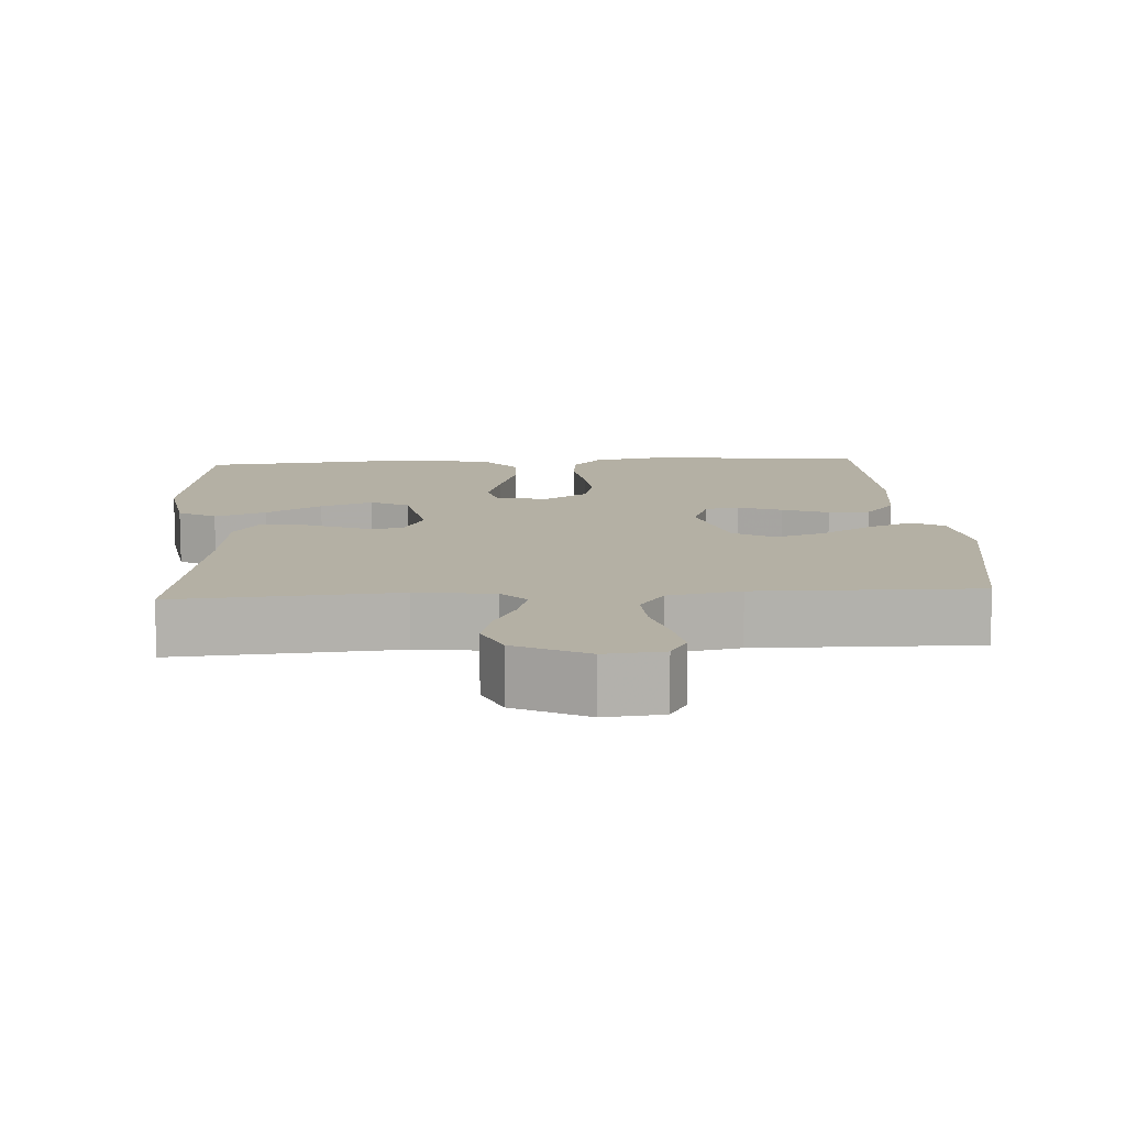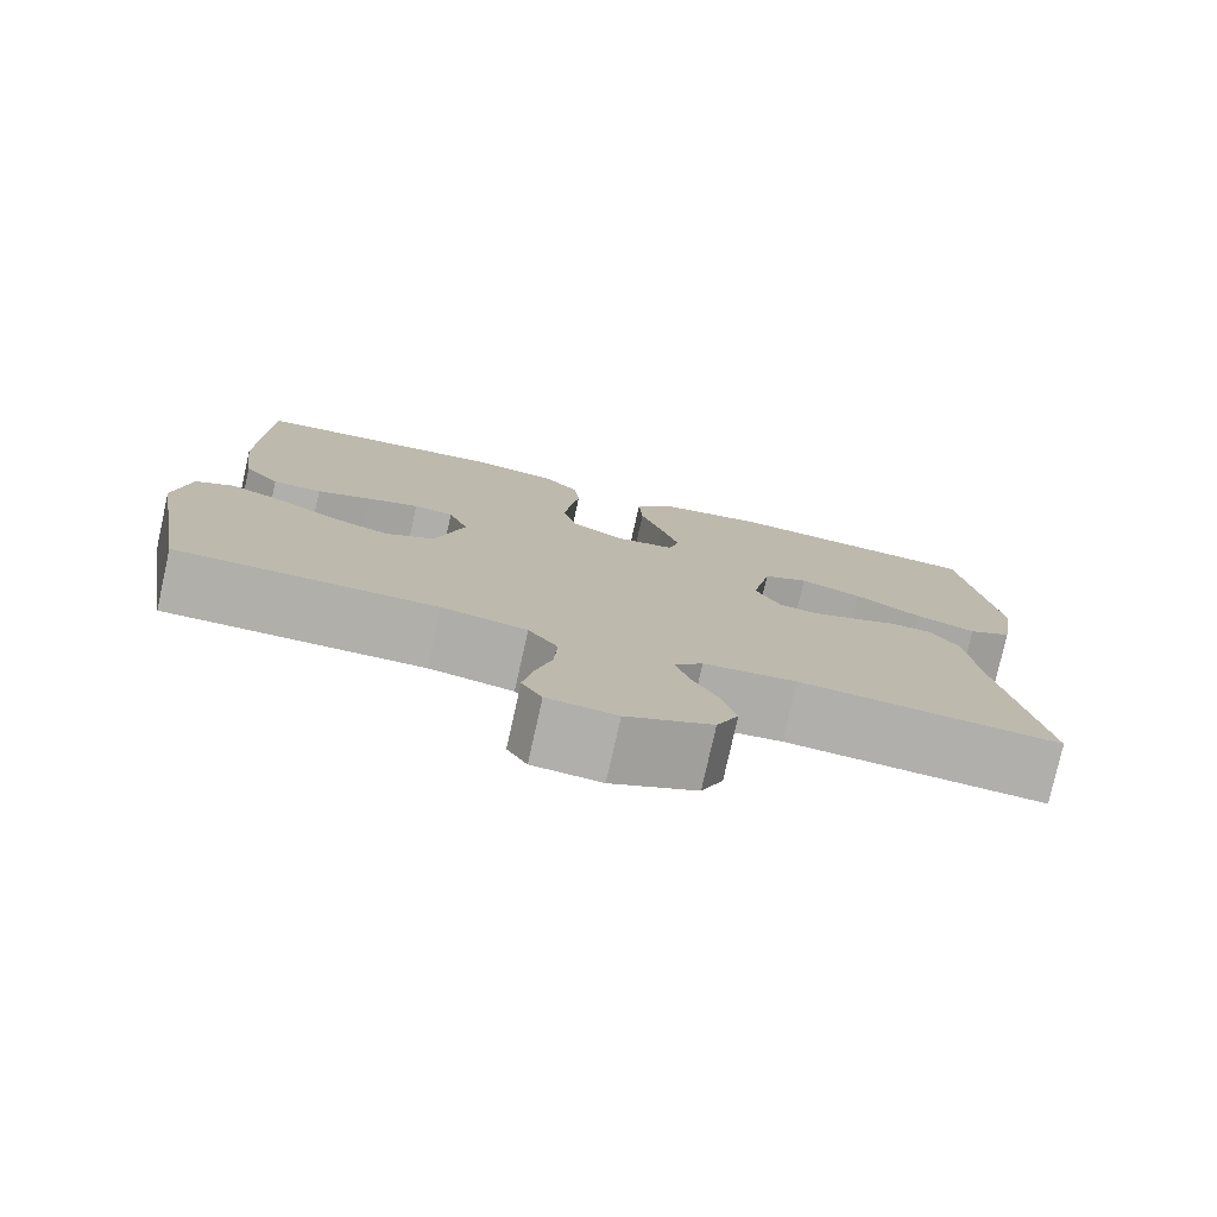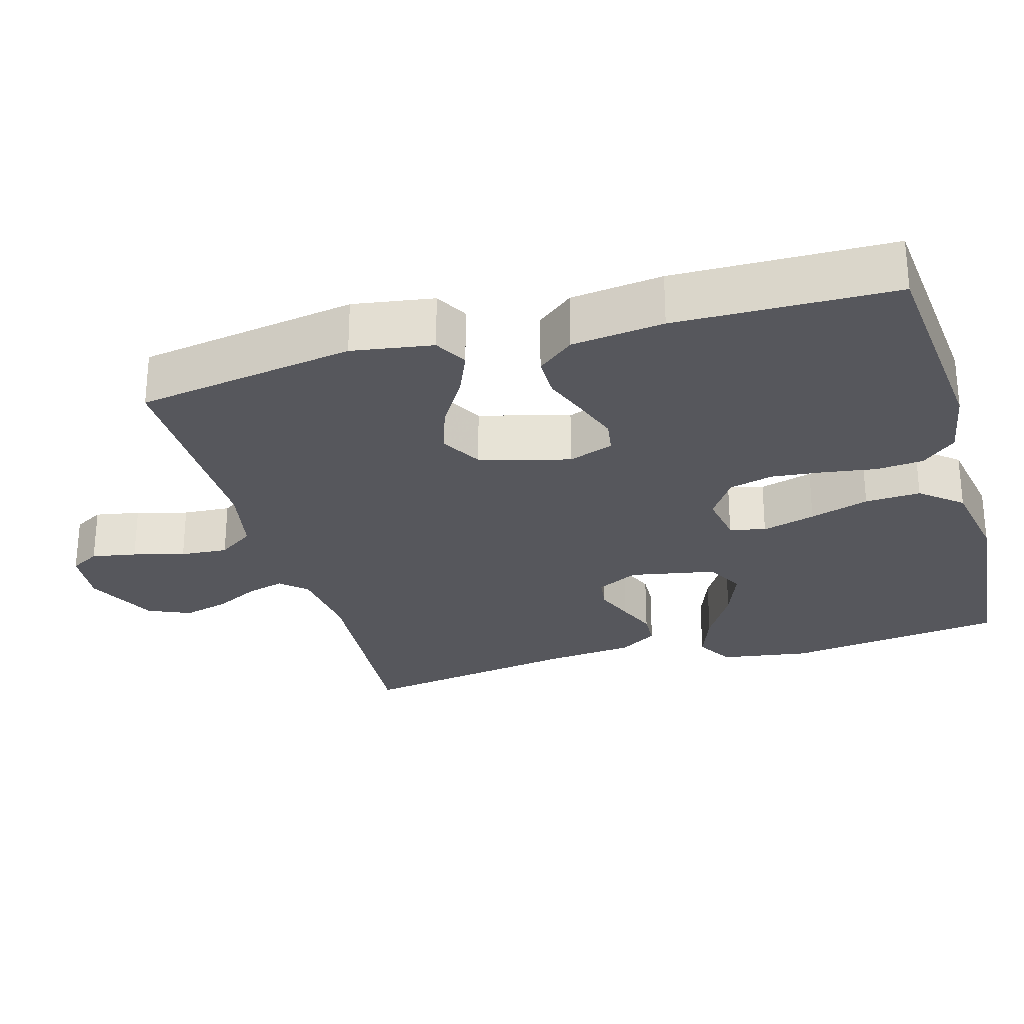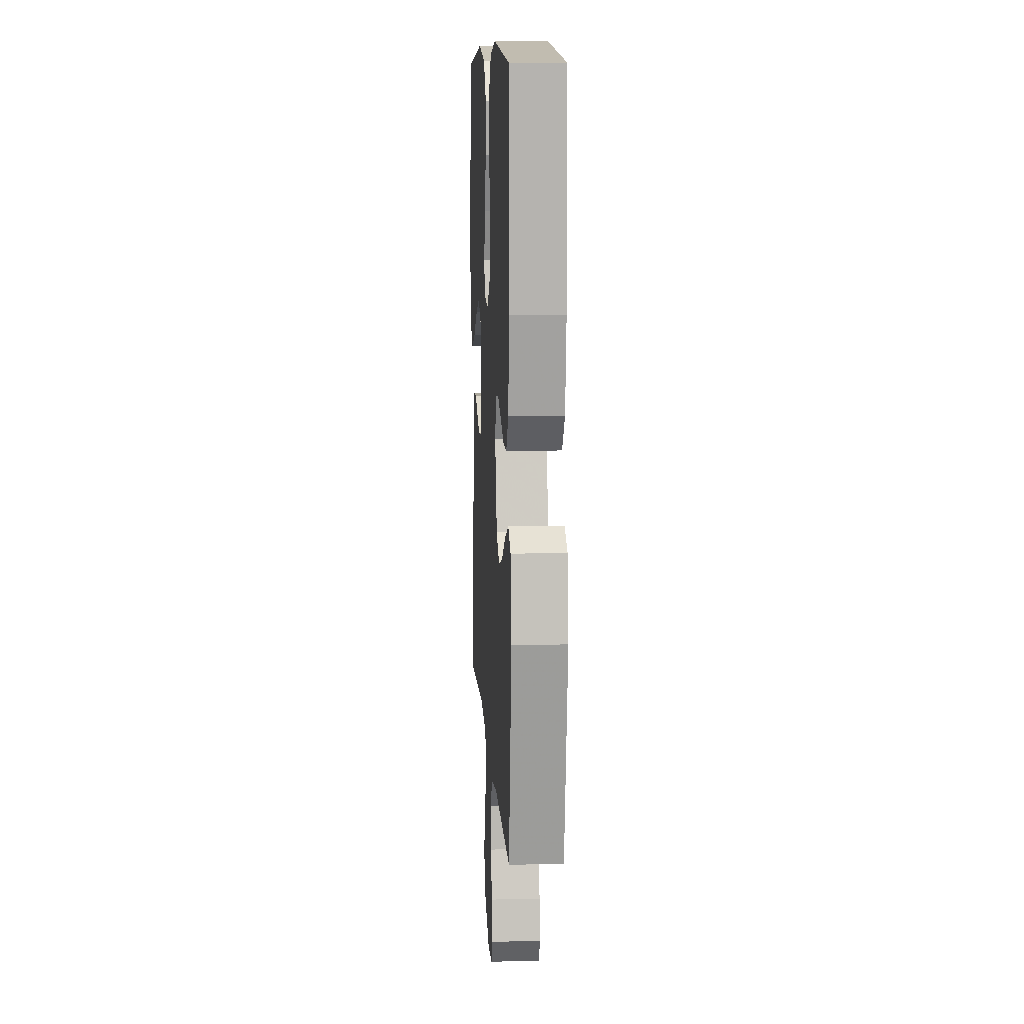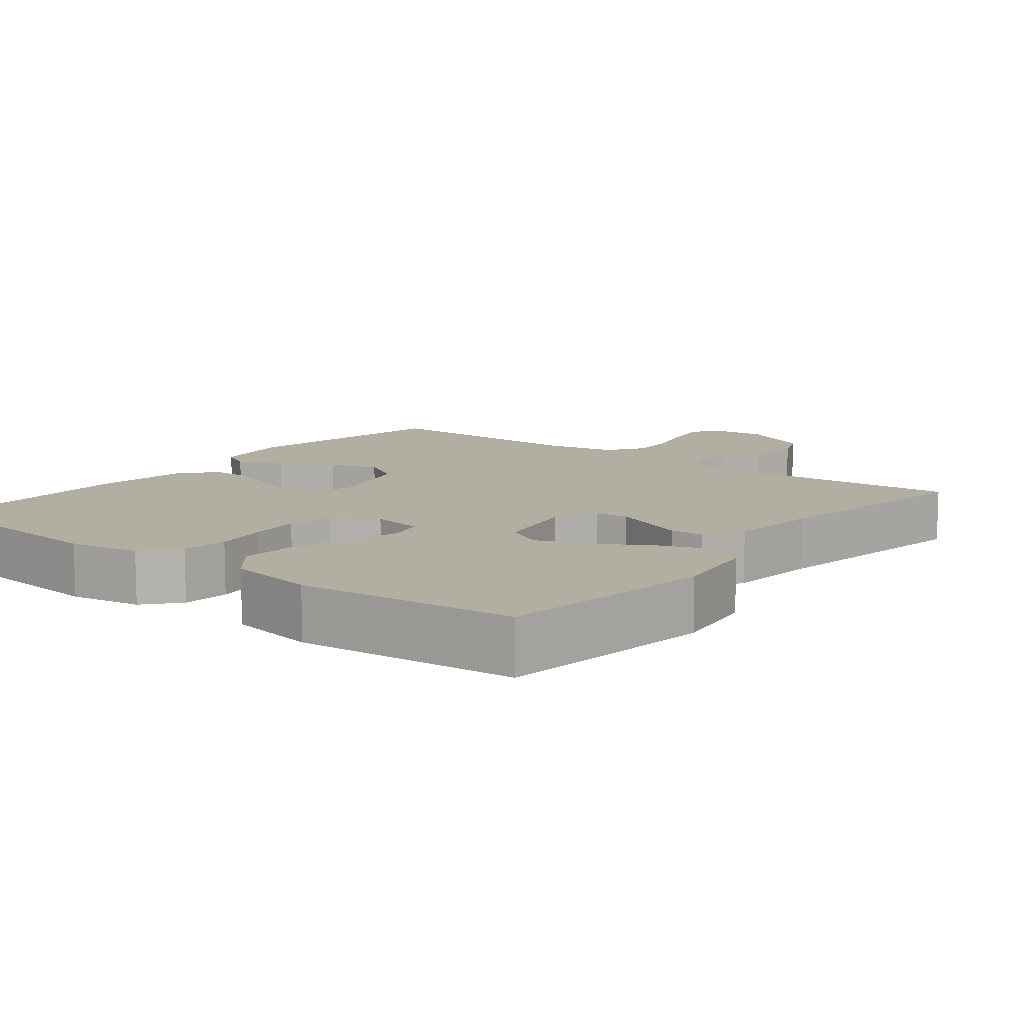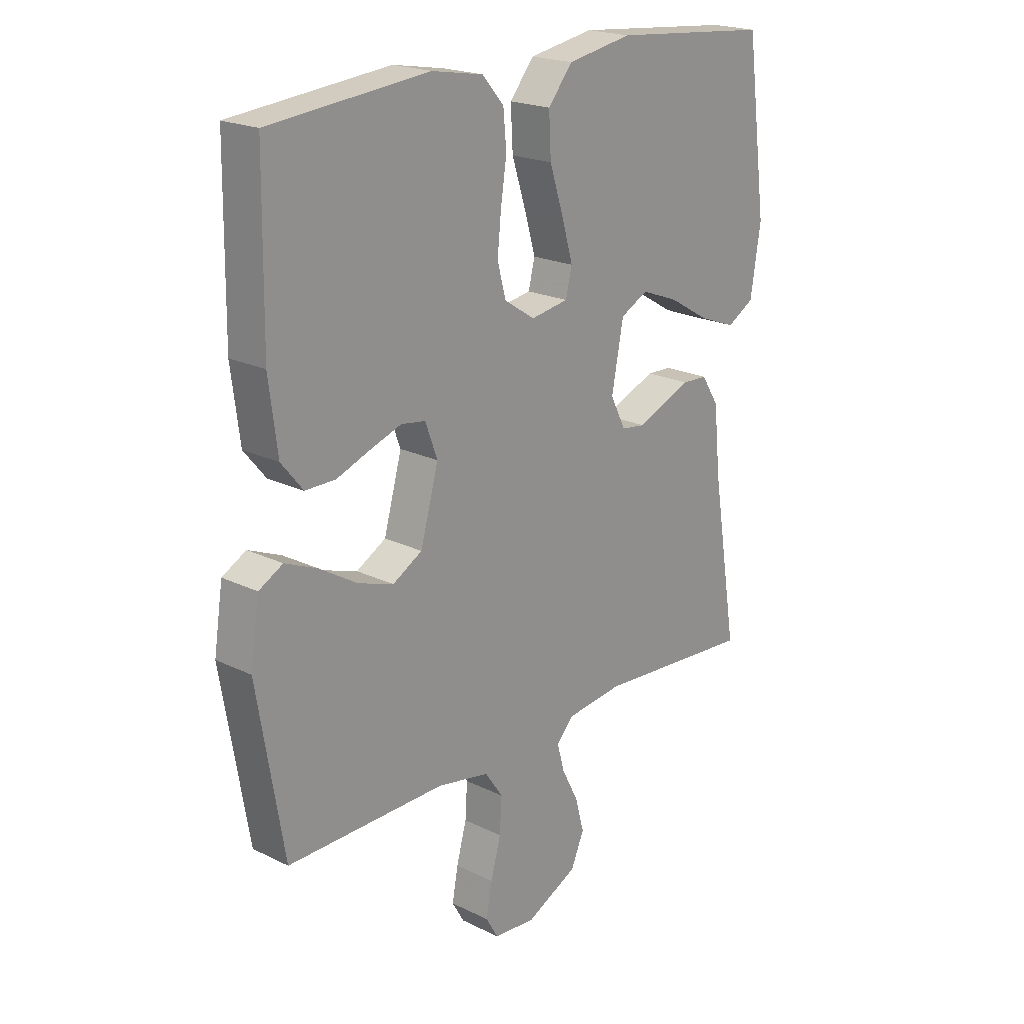
<metadata>
{"format":"obj","ext":"obj","renderer":"f3d","projection":"perspective","resolution":1024,"background":"white","views":[{"elev":11.4,"azim":176.4,"up":"+Y"},{"elev":-78.1,"azim":-12.6,"up":"+Z"},{"elev":-27.5,"azim":-74.2,"up":"+Y"},{"elev":10.9,"azim":-93.6,"up":"+Z"},{"elev":10.7,"azim":38.1,"up":"+Y"},{"elev":20.7,"azim":-48.5,"up":"+Z"}]}
</metadata>
<code>
v 0.5 0.07 0.5
v 0.54 0.07 0.2
v 0.521 0.07 0.077
v 0.47 0.07 0.047
v 0.4 0.07 0.073
v 0.324 0.07 0.118
v 0.253 0.07 0.145
v 0.201 0.07 0.118
v 0.179 0.07 0
v 0.208 0.07 -0.057
v 0.253 0.07 -0.063
v 0.305 0.07 -0.042
v 0.358 0.07 -0.02
v 0.405 0.07 -0.022
v 0.438 0.07 -0.074
v 0.451 0.07 -0.2
v 0.5 0.07 -0.5
v 0.2 0.07 -0.479
v 0.093 0.07 -0.492
v 0.061 0.07 -0.527
v 0.075 0.07 -0.578
v 0.106 0.07 -0.638
v 0.123 0.07 -0.701
v 0.098 0.07 -0.759
v 0 0.07 -0.807
v -0.079 0.07 -0.8
v -0.102 0.07 -0.76
v -0.091 0.07 -0.699
v -0.072 0.07 -0.629
v -0.068 0.07 -0.564
v -0.102 0.07 -0.515
v -0.2 0.07 -0.496
v -0.5 0.07 -0.5
v -0.55 0.07 -0.2
v -0.533 0.07 -0.089
v -0.488 0.07 -0.064
v -0.426 0.07 -0.09
v -0.355 0.07 -0.133
v -0.288 0.07 -0.155
v -0.232 0.07 -0.123
v -0.198 0.07 0
v -0.221 0.07 0.062
v -0.267 0.07 0.069
v -0.327 0.07 0.048
v -0.39 0.07 0.024
v -0.447 0.07 0.024
v -0.488 0.07 0.074
v -0.504 0.07 0.2
v -0.5 0.07 0.5
v -0.2 0.07 0.529
v -0.103 0.07 0.512
v -0.062 0.07 0.465
v -0.056 0.07 0.4
v -0.067 0.07 0.327
v -0.074 0.07 0.256
v -0.058 0.07 0.196
v 0 0.07 0.158
v 0.071 0.07 0.17
v 0.083 0.07 0.219
v 0.062 0.07 0.292
v 0.036 0.07 0.373
v 0.032 0.07 0.449
v 0.078 0.07 0.505
v 0.2 0.07 0.527
v 0.5 0 0.5
v 0.54 0 0.2
v 0.521 0 0.077
v 0.47 0 0.047
v 0.4 0 0.073
v 0.324 0 0.118
v 0.253 0 0.145
v 0.201 0 0.118
v 0.179 0 0
v 0.208 0 -0.057
v 0.253 0 -0.063
v 0.305 0 -0.042
v 0.358 0 -0.02
v 0.405 0 -0.022
v 0.438 0 -0.074
v 0.451 0 -0.2
v 0.5 0 -0.5
v 0.2 0 -0.479
v 0.093 0 -0.492
v 0.061 0 -0.527
v 0.075 0 -0.578
v 0.106 0 -0.638
v 0.123 0 -0.701
v 0.098 0 -0.759
v 0 0 -0.807
v -0.079 0 -0.8
v -0.102 0 -0.76
v -0.091 0 -0.699
v -0.072 0 -0.629
v -0.068 0 -0.564
v -0.102 0 -0.515
v -0.2 0 -0.496
v -0.5 0 -0.5
v -0.55 0 -0.2
v -0.533 0 -0.089
v -0.488 0 -0.064
v -0.426 0 -0.09
v -0.355 0 -0.133
v -0.288 0 -0.155
v -0.232 0 -0.123
v -0.198 0 0
v -0.221 0 0.062
v -0.267 0 0.069
v -0.327 0 0.048
v -0.39 0 0.024
v -0.447 0 0.024
v -0.488 0 0.074
v -0.504 0 0.2
v -0.5 0 0.5
v -0.2 0 0.529
v -0.103 0 0.512
v -0.062 0 0.465
v -0.056 0 0.4
v -0.067 0 0.327
v -0.074 0 0.256
v -0.058 0 0.196
v 0 0 0.158
v 0.071 0 0.17
v 0.083 0 0.219
v 0.062 0 0.292
v 0.036 0 0.373
v 0.032 0 0.449
v 0.078 0 0.505
v 0.2 0 0.527
f 4 5 6
f 3 4 6
f 2 3 6
f 1 2 6
f 64 1 6
f 63 64 6
f 62 63 6
f 61 62 6
f 60 61 6
f 59 60 6 7
f 58 59 7 8
f 57 58 8 9
f 56 57 9 10
f 52 53 54
f 51 52 54
f 50 51 54
f 49 50 54
f 48 49 54
f 47 48 54
f 46 47 54
f 45 46 54
f 44 45 54
f 43 44 54 55
f 42 43 55 56
f 36 37 38
f 35 36 38
f 34 35 38
f 33 34 38
f 32 33 38
f 31 32 38 39
f 30 31 39 40
f 27 28 29
f 26 27 29
f 25 26 29
f 24 25 29
f 23 24 29
f 22 23 29
f 21 22 29
f 20 21 29 30
f 30 40 41
f 20 30 41
f 19 20 41
f 16 17 18
f 16 18 19
f 15 16 19
f 14 15 19
f 13 14 19
f 12 13 19
f 42 56 10
f 41 42 10
f 19 41 10
f 19 10 11
f 11 12 19
f 70 69 68
f 70 68 67
f 70 67 66
f 70 66 65
f 70 65 128
f 70 128 127
f 70 127 126
f 70 126 125
f 70 125 124
f 71 70 124 123
f 72 71 123 122
f 73 72 122 121
f 74 73 121 120
f 118 117 116
f 118 116 115
f 118 115 114
f 118 114 113
f 118 113 112
f 118 112 111
f 118 111 110
f 118 110 109
f 118 109 108
f 119 118 108 107
f 120 119 107 106
f 102 101 100
f 102 100 99
f 102 99 98
f 102 98 97
f 102 97 96
f 103 102 96 95
f 104 103 95 94
f 93 92 91
f 93 91 90
f 93 90 89
f 93 89 88
f 93 88 87
f 93 87 86
f 93 86 85
f 94 93 85 84
f 105 104 94
f 105 94 84
f 105 84 83
f 82 81 80
f 83 82 80
f 83 80 79
f 83 79 78
f 83 78 77
f 83 77 76
f 74 120 106
f 74 106 105
f 74 105 83
f 75 74 83
f 83 76 75
f 1 65 66 2
f 2 66 67 3
f 3 67 68 4
f 4 68 69 5
f 5 69 70 6
f 6 70 71 7
f 7 71 72 8
f 8 72 73 9
f 9 73 74 10
f 10 74 75 11
f 11 75 76 12
f 12 76 77 13
f 13 77 78 14
f 14 78 79 15
f 15 79 80 16
f 16 80 81 17
f 17 81 82 18
f 18 82 83 19
f 19 83 84 20
f 20 84 85 21
f 21 85 86 22
f 22 86 87 23
f 23 87 88 24
f 24 88 89 25
f 25 89 90 26
f 26 90 91 27
f 27 91 92 28
f 28 92 93 29
f 29 93 94 30
f 30 94 95 31
f 31 95 96 32
f 32 96 97 33
f 33 97 98 34
f 34 98 99 35
f 35 99 100 36
f 36 100 101 37
f 37 101 102 38
f 38 102 103 39
f 39 103 104 40
f 40 104 105 41
f 41 105 106 42
f 42 106 107 43
f 43 107 108 44
f 44 108 109 45
f 45 109 110 46
f 46 110 111 47
f 47 111 112 48
f 48 112 113 49
f 49 113 114 50
f 50 114 115 51
f 51 115 116 52
f 52 116 117 53
f 53 117 118 54
f 54 118 119 55
f 55 119 120 56
f 56 120 121 57
f 57 121 122 58
f 58 122 123 59
f 59 123 124 60
f 60 124 125 61
f 61 125 126 62
f 62 126 127 63
f 63 127 128 64
f 64 128 65 1

</code>
